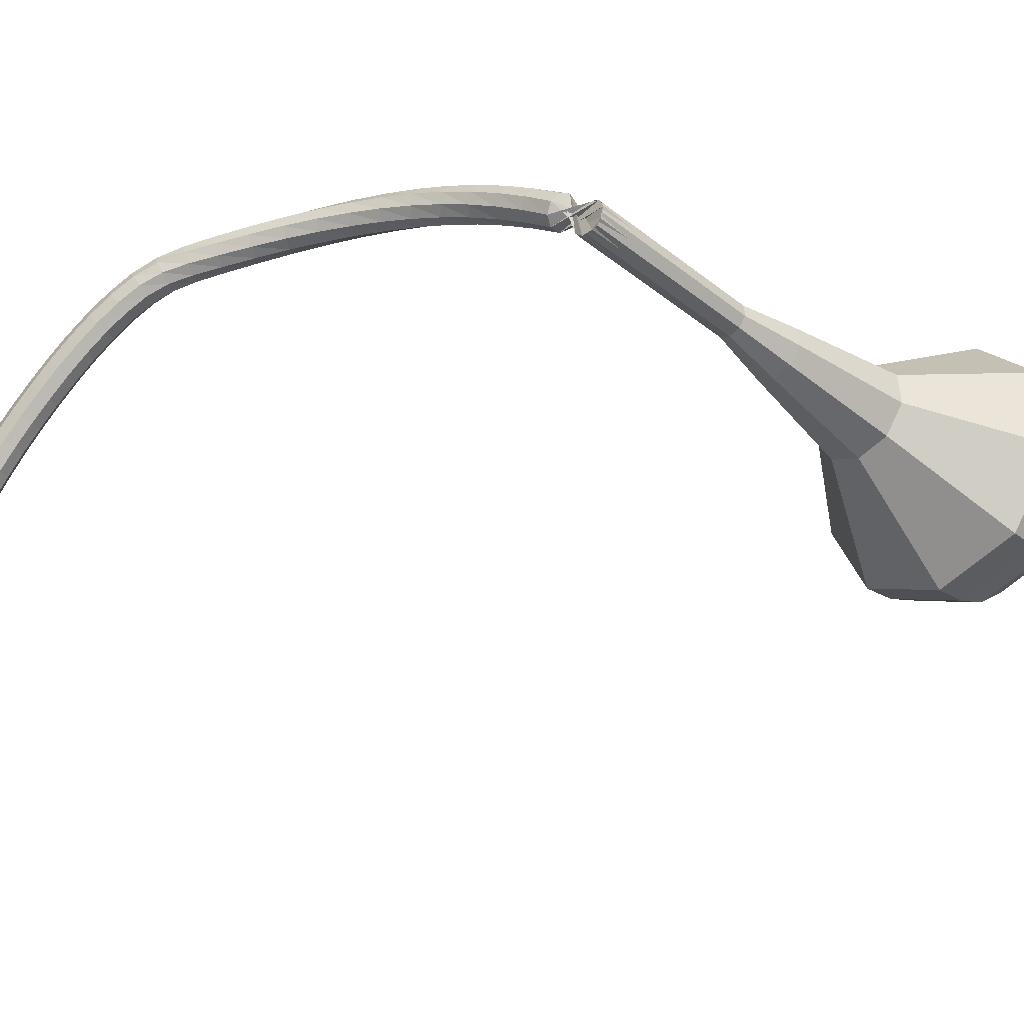
<metadata>
{"format":"obj","ext":"obj","renderer":"f3d","projection":"perspective","resolution":1024,"background":"white","views":[{"elev":-61.7,"azim":64.1,"up":"+Y"}]}
</metadata>
<code>
g tube1
v 173.1 164.1 62.87
v 174.2 161.1 61.56
v 173.1 158 60.86
v 170.2 156.1 61.11
v 167 156.4 62.18
v 165 158.7 63.57
v 165 161.9 64.64
v 167.1 164.6 64.89
v 170.3 165.4 64.19
v 173.1 164.1 62.87
v 171.9 163.4 62.02
v 172.7 161.3 61.06
v 171.8 159 60.55
v 169.8 157.7 60.72
v 167.4 157.9 61.51
v 165.9 159.5 62.53
v 165.9 161.9 63.31
v 167.5 163.8 63.49
v 169.8 164.4 62.98
v 171.9 163.4 62.02
v 168.9 161.3 61.17
v 168.9 161.3 61.17
v 168.9 161.3 61.17
v 168.9 161.3 61.17
v 168.9 161.3 61.17
v 168.9 161.3 61.17
v 168.9 161.3 61.17
v 168.9 161.3 61.17
v 168.9 161.3 61.17
v 168.9 161.3 61.17
v 178 149.8 93.5
v 178.6 149.5 93.27
v 179.3 149.7 93.14
v 179.7 150.2 93.19
v 179.7 150.9 93.38
v 179.2 151.4 93.63
v 178.6 151.4 93.82
v 178 151 93.86
v 177.8 150.4 93.74
v 178 149.8 93.5
v 178.8 152.4 94.49
v 178.5 152.6 93.94
v 177.9 152.4 93.66
v 177.3 152 93.76
v 177.1 151.6 94.2
v 177.3 151.2 94.78
v 177.8 151.2 95.22
v 178.4 151.5 95.32
v 178.8 152 95.03
v 178.8 152.4 94.49
v 178 153.8 95.51
v 177.6 153.9 94.97
v 177 153.8 94.69
v 176.5 153.3 94.79
v 176.2 152.8 95.22
v 176.5 152.5 95.79
v 177 152.5 96.23
v 177.6 152.9 96.33
v 178 153.3 96.04
v 178 153.8 95.51
v 177 155.1 96.57
v 176.6 155.2 96.04
v 176 155 95.76
v 175.5 154.5 95.86
v 175.4 154 96.29
v 175.6 153.7 96.85
v 176.1 153.8 97.27
v 176.7 154.1 97.37
v 177.1 154.6 97.09
v 177 155.1 96.57
v 176 156.3 97.67
v 175.5 156.4 97.16
v 175 156.1 96.89
v 174.5 155.6 96.98
v 174.4 155.1 97.4
v 174.7 154.8 97.95
v 175.2 154.9 98.36
v 175.8 155.3 98.46
v 176.1 155.8 98.18
v 176 156.3 97.67
v 174.8 157.4 98.82
v 174.4 157.5 98.32
v 173.8 157.1 98.06
v 173.4 156.6 98.15
v 173.4 156 98.56
v 173.7 155.8 99.09
v 174.3 155.9 99.5
v 174.8 156.3 99.59
v 175 156.9 99.32
v 174.8 157.4 98.82
v 173.6 158.3 100
v 173.2 158.4 99.53
v 172.6 158 99.27
v 172.3 157.4 99.36
v 172.3 156.9 99.76
v 172.7 156.6 100.3
v 173.2 156.8 100.7
v 173.7 157.3 100.8
v 173.8 157.9 100.5
v 173.6 158.3 100
v 172.4 159.1 101.2
v 171.9 159.1 100.8
v 171.4 158.7 100.5
v 171.1 158.1 100.6
v 171.2 157.5 101
v 171.6 157.3 101.5
v 172.1 157.5 101.9
v 172.5 158.1 102
v 172.6 158.7 101.7
v 172.4 159.1 101.2
v 171 159.8 102.5
v 170.5 159.7 102
v 170.1 159.3 101.8
v 169.9 158.6 101.9
v 170 158.1 102.3
v 170.5 157.9 102.8
v 171 158.2 103.1
v 171.3 158.8 103.2
v 171.3 159.4 103
v 171 159.8 102.5
v 169.6 160.3 103.8
v 169.1 160.2 103.4
v 168.7 159.7 103.1
v 168.6 159 103.2
v 168.8 158.5 103.6
v 169.3 158.4 104.1
v 169.7 158.7 104.4
v 170 159.3 104.5
v 170 159.9 104.3
v 169.6 160.3 103.8
v 168.2 160.7 105.2
v 167.7 160.5 104.7
v 167.3 160 104.5
v 167.3 159.3 104.6
v 167.6 158.8 104.9
v 168 158.7 105.4
v 168.5 159.1 105.8
v 168.7 159.7 105.9
v 168.6 160.3 105.6
v 168.2 160.7 105.2
v 166.7 160.9 106.6
v 166.2 160.7 106.1
v 165.9 160.1 105.9
v 166 159.4 106
v 166.3 159 106.3
v 166.8 158.9 106.8
v 167.2 159.3 107.2
v 167.3 160 107.3
v 167.2 160.6 107
v 166.7 160.9 106.6
v 165.3 161 107.9
v 164.8 160.7 107.5
v 164.6 160.1 107.3
v 164.7 159.5 107.3
v 165 159 107.7
v 165.5 159 108.2
v 165.9 159.4 108.6
v 166 160.1 108.6
v 165.7 160.7 108.4
v 165.3 161 107.9
v 164 160.9 109.2
v 163.6 160.6 108.7
v 163.4 160 108.5
v 163.5 159.4 108.6
v 163.9 159 108.9
v 164.4 159 109.4
v 164.7 159.5 109.8
v 164.7 160.2 109.9
v 164.5 160.7 109.6
v 164 160.9 109.2
v 162.8 160.7 110.2
v 162.4 160.4 109.7
v 162.4 159.8 109.4
v 162.6 159.1 109.5
v 163 158.8 109.9
v 163.4 158.9 110.4
v 163.6 159.4 110.8
v 163.6 160 110.9
v 163.2 160.6 110.7
v 162.8 160.7 110.2
v 161.6 160.4 110.9
v 161.4 160 110.4
v 161.4 159.4 110.1
v 161.6 158.8 110.2
v 162 158.5 110.6
v 162.4 158.6 111.2
v 162.5 159.1 111.7
v 162.3 159.7 111.8
v 162 160.2 111.5
v 161.6 160.4 110.9
v 160.3 159.9 111.6
v 160.2 159.6 111
v 160.3 159 110.7
v 160.5 158.4 110.8
v 160.9 158.1 111.3
v 161.2 158.1 111.9
v 161.2 158.6 112.4
v 161 159.3 112.5
v 160.7 159.8 112.2
v 160.3 159.9 111.6
v 159 159.4 112.2
v 158.9 159.1 111.6
v 159 158.5 111.2
v 159.3 157.9 111.4
v 159.6 157.6 111.8
v 159.8 157.6 112.5
v 159.9 158.1 113
v 159.6 158.8 113.1
v 159.3 159.3 112.8
v 159 159.4 112.2
v 157.6 158.9 112.7
v 157.6 158.6 112.1
v 157.7 158 111.7
v 158 157.4 111.8
v 158.3 157 112.3
v 158.5 157.1 113
v 158.5 157.6 113.5
v 158.2 158.2 113.6
v 157.9 158.7 113.3
v 157.6 158.9 112.7
v 156.2 158.3 113.1
v 156.2 158 112.5
v 156.3 157.4 112.2
v 156.6 156.8 112.3
v 156.9 156.5 112.8
v 157.1 156.5 113.4
v 157 157 113.9
v 156.8 157.6 114.1
v 156.5 158.1 113.7
v 156.2 158.3 113.1
v 154.8 157.7 113.5
v 154.8 157.4 112.9
v 155 156.8 112.5
v 155.3 156.2 112.7
v 155.5 155.9 113.2
v 155.7 155.9 113.8
v 155.6 156.4 114.3
v 155.4 157 114.5
v 155.1 157.5 114.1
v 154.8 157.7 113.5
v 153.4 157 113.8
v 153.4 156.8 113.2
v 153.6 156.2 112.9
v 153.9 155.6 113
v 154.2 155.2 113.5
v 154.3 155.3 114.2
v 154.2 155.8 114.7
v 154 156.4 114.8
v 153.7 156.9 114.5
v 153.4 157 113.8
v 152 156.4 114.1
v 152 156.1 113.5
v 152.2 155.6 113.2
v 152.5 155 113.3
v 152.8 154.6 113.8
v 152.9 154.7 114.5
v 152.8 155.1 115
v 152.6 155.7 115.1
v 152.2 156.2 114.8
v 152 156.4 114.1
v 150.6 155.7 114.4
v 150.7 155.4 113.8
v 150.9 154.9 113.4
v 151.2 154.3 113.5
v 151.5 153.9 114.1
v 151.6 154 114.7
v 151.5 154.4 115.3
v 151.2 155 115.4
v 150.8 155.5 115
v 150.6 155.7 114.4
v 149.3 154.9 114.6
v 149.3 154.7 114
v 149.6 154.2 113.6
v 149.9 153.6 113.8
v 150.2 153.2 114.3
v 150.3 153.3 115
v 150.1 153.7 115.5
v 149.8 154.3 115.6
v 149.5 154.8 115.3
v 149.3 154.9 114.6
v 147.9 154.2 114.8
v 148 153.9 114.2
v 148.3 153.4 113.8
v 148.6 152.8 113.9
v 148.9 152.5 114.5
v 148.9 152.5 115.1
v 148.8 152.9 115.7
v 148.4 153.5 115.8
v 148.1 154 115.4
v 147.9 154.2 114.8
v 146.6 153.4 115
v 146.7 153.1 114.3
v 147 152.6 114
v 147.3 152.1 114.1
v 147.6 151.7 114.6
v 147.7 151.7 115.3
v 147.5 152.1 115.8
v 147.1 152.7 115.9
v 146.8 153.2 115.6
v 146.6 153.4 115
v 145.3 152.5 115.1
v 145.4 152.3 114.4
v 145.7 151.8 114.1
v 146.1 151.2 114.2
v 146.4 150.9 114.7
v 146.4 150.9 115.4
v 146.2 151.3 115.9
v 145.8 151.9 116
v 145.4 152.3 115.7
v 145.3 152.5 115.1
v 144 151.6 115.1
v 144.1 151.4 114.5
v 144.5 150.9 114.1
v 144.9 150.4 114.3
v 145.1 150 114.8
v 145.2 150 115.5
v 144.9 150.4 116
v 144.5 151 116.1
v 144.2 151.4 115.8
v 144 151.6 115.1
v 142.8 150.7 115.2
v 142.9 150.5 114.5
v 143.3 150 114.2
v 143.7 149.5 114.3
v 143.9 149.1 114.8
v 144 149.1 115.5
v 143.7 149.5 116
v 143.3 150 116.2
v 142.9 150.5 115.8
v 142.8 150.7 115.2
v 141.9 149.3 115.2
v 141.9 149.2 114.9
v 142.1 149 114.7
v 142.3 148.7 114.7
v 142.5 148.6 115
v 142.5 148.6 115.3
v 142.3 148.7 115.6
v 142.1 149 115.7
v 141.9 149.2 115.5
v 141.9 149.3 115.2
v 140.8 148.2 115.2
v 140.9 148.1 114.9
v 141 148 114.8
v 141.1 147.8 114.9
v 141.2 147.7 115
v 141.2 147.7 115.3
v 141.1 147.8 115.4
v 141 148 115.5
v 140.8 148.1 115.4
v 140.8 148.2 115.2
v 139.7 147.1 115.1
v 139.8 147 115
v 139.8 147 114.9
v 139.9 146.9 114.9
v 140 146.8 115
v 140 146.8 115.2
v 139.9 146.8 115.3
v 139.8 146.9 115.3
v 139.8 147 115.2
v 139.7 147.1 115.1
f 1 2 12
f 12 11 1
f 2 3 13
f 13 12 2
f 3 4 14
f 14 13 3
f 4 5 15
f 15 14 4
f 5 6 16
f 16 15 5
f 6 7 17
f 17 16 6
f 7 8 18
f 18 17 7
f 8 9 19
f 19 18 8
f 9 10 20
f 20 19 9
f 11 12 22
f 22 21 11
f 12 13 23
f 23 22 12
f 13 14 24
f 24 23 13
f 14 15 25
f 25 24 14
f 15 16 26
f 26 25 15
f 16 17 27
f 27 26 16
f 17 18 28
f 28 27 17
f 18 19 29
f 29 28 18
f 19 20 30
f 30 29 19
f 21 22 32
f 32 31 21
f 22 23 33
f 33 32 22
f 23 24 34
f 34 33 23
f 24 25 35
f 35 34 24
f 25 26 36
f 36 35 25
f 26 27 37
f 37 36 26
f 27 28 38
f 38 37 27
f 28 29 39
f 39 38 28
f 29 30 40
f 40 39 29
f 31 32 42
f 42 41 31
f 32 33 43
f 43 42 32
f 33 34 44
f 44 43 33
f 34 35 45
f 45 44 34
f 35 36 46
f 46 45 35
f 36 37 47
f 47 46 36
f 37 38 48
f 48 47 37
f 38 39 49
f 49 48 38
f 39 40 50
f 50 49 39
f 41 42 52
f 52 51 41
f 42 43 53
f 53 52 42
f 43 44 54
f 54 53 43
f 44 45 55
f 55 54 44
f 45 46 56
f 56 55 45
f 46 47 57
f 57 56 46
f 47 48 58
f 58 57 47
f 48 49 59
f 59 58 48
f 49 50 60
f 60 59 49
f 51 52 62
f 62 61 51
f 52 53 63
f 63 62 52
f 53 54 64
f 64 63 53
f 54 55 65
f 65 64 54
f 55 56 66
f 66 65 55
f 56 57 67
f 67 66 56
f 57 58 68
f 68 67 57
f 58 59 69
f 69 68 58
f 59 60 70
f 70 69 59
f 61 62 72
f 72 71 61
f 62 63 73
f 73 72 62
f 63 64 74
f 74 73 63
f 64 65 75
f 75 74 64
f 65 66 76
f 76 75 65
f 66 67 77
f 77 76 66
f 67 68 78
f 78 77 67
f 68 69 79
f 79 78 68
f 69 70 80
f 80 79 69
f 71 72 82
f 82 81 71
f 72 73 83
f 83 82 72
f 73 74 84
f 84 83 73
f 74 75 85
f 85 84 74
f 75 76 86
f 86 85 75
f 76 77 87
f 87 86 76
f 77 78 88
f 88 87 77
f 78 79 89
f 89 88 78
f 79 80 90
f 90 89 79
f 81 82 92
f 92 91 81
f 82 83 93
f 93 92 82
f 83 84 94
f 94 93 83
f 84 85 95
f 95 94 84
f 85 86 96
f 96 95 85
f 86 87 97
f 97 96 86
f 87 88 98
f 98 97 87
f 88 89 99
f 99 98 88
f 89 90 100
f 100 99 89
f 91 92 102
f 102 101 91
f 92 93 103
f 103 102 92
f 93 94 104
f 104 103 93
f 94 95 105
f 105 104 94
f 95 96 106
f 106 105 95
f 96 97 107
f 107 106 96
f 97 98 108
f 108 107 97
f 98 99 109
f 109 108 98
f 99 100 110
f 110 109 99
f 101 102 112
f 112 111 101
f 102 103 113
f 113 112 102
f 103 104 114
f 114 113 103
f 104 105 115
f 115 114 104
f 105 106 116
f 116 115 105
f 106 107 117
f 117 116 106
f 107 108 118
f 118 117 107
f 108 109 119
f 119 118 108
f 109 110 120
f 120 119 109
f 111 112 122
f 122 121 111
f 112 113 123
f 123 122 112
f 113 114 124
f 124 123 113
f 114 115 125
f 125 124 114
f 115 116 126
f 126 125 115
f 116 117 127
f 127 126 116
f 117 118 128
f 128 127 117
f 118 119 129
f 129 128 118
f 119 120 130
f 130 129 119
f 121 122 132
f 132 131 121
f 122 123 133
f 133 132 122
f 123 124 134
f 134 133 123
f 124 125 135
f 135 134 124
f 125 126 136
f 136 135 125
f 126 127 137
f 137 136 126
f 127 128 138
f 138 137 127
f 128 129 139
f 139 138 128
f 129 130 140
f 140 139 129
f 131 132 142
f 142 141 131
f 132 133 143
f 143 142 132
f 133 134 144
f 144 143 133
f 134 135 145
f 145 144 134
f 135 136 146
f 146 145 135
f 136 137 147
f 147 146 136
f 137 138 148
f 148 147 137
f 138 139 149
f 149 148 138
f 139 140 150
f 150 149 139
f 141 142 152
f 152 151 141
f 142 143 153
f 153 152 142
f 143 144 154
f 154 153 143
f 144 145 155
f 155 154 144
f 145 146 156
f 156 155 145
f 146 147 157
f 157 156 146
f 147 148 158
f 158 157 147
f 148 149 159
f 159 158 148
f 149 150 160
f 160 159 149
f 151 152 162
f 162 161 151
f 152 153 163
f 163 162 152
f 153 154 164
f 164 163 153
f 154 155 165
f 165 164 154
f 155 156 166
f 166 165 155
f 156 157 167
f 167 166 156
f 157 158 168
f 168 167 157
f 158 159 169
f 169 168 158
f 159 160 170
f 170 169 159
f 161 162 172
f 172 171 161
f 162 163 173
f 173 172 162
f 163 164 174
f 174 173 163
f 164 165 175
f 175 174 164
f 165 166 176
f 176 175 165
f 166 167 177
f 177 176 166
f 167 168 178
f 178 177 167
f 168 169 179
f 179 178 168
f 169 170 180
f 180 179 169
f 171 172 182
f 182 181 171
f 172 173 183
f 183 182 172
f 173 174 184
f 184 183 173
f 174 175 185
f 185 184 174
f 175 176 186
f 186 185 175
f 176 177 187
f 187 186 176
f 177 178 188
f 188 187 177
f 178 179 189
f 189 188 178
f 179 180 190
f 190 189 179
f 181 182 192
f 192 191 181
f 182 183 193
f 193 192 182
f 183 184 194
f 194 193 183
f 184 185 195
f 195 194 184
f 185 186 196
f 196 195 185
f 186 187 197
f 197 196 186
f 187 188 198
f 198 197 187
f 188 189 199
f 199 198 188
f 189 190 200
f 200 199 189
f 191 192 202
f 202 201 191
f 192 193 203
f 203 202 192
f 193 194 204
f 204 203 193
f 194 195 205
f 205 204 194
f 195 196 206
f 206 205 195
f 196 197 207
f 207 206 196
f 197 198 208
f 208 207 197
f 198 199 209
f 209 208 198
f 199 200 210
f 210 209 199
f 201 202 212
f 212 211 201
f 202 203 213
f 213 212 202
f 203 204 214
f 214 213 203
f 204 205 215
f 215 214 204
f 205 206 216
f 216 215 205
f 206 207 217
f 217 216 206
f 207 208 218
f 218 217 207
f 208 209 219
f 219 218 208
f 209 210 220
f 220 219 209
f 211 212 222
f 222 221 211
f 212 213 223
f 223 222 212
f 213 214 224
f 224 223 213
f 214 215 225
f 225 224 214
f 215 216 226
f 226 225 215
f 216 217 227
f 227 226 216
f 217 218 228
f 228 227 217
f 218 219 229
f 229 228 218
f 219 220 230
f 230 229 219
f 221 222 232
f 232 231 221
f 222 223 233
f 233 232 222
f 223 224 234
f 234 233 223
f 224 225 235
f 235 234 224
f 225 226 236
f 236 235 225
f 226 227 237
f 237 236 226
f 227 228 238
f 238 237 227
f 228 229 239
f 239 238 228
f 229 230 240
f 240 239 229
f 231 232 242
f 242 241 231
f 232 233 243
f 243 242 232
f 233 234 244
f 244 243 233
f 234 235 245
f 245 244 234
f 235 236 246
f 246 245 235
f 236 237 247
f 247 246 236
f 237 238 248
f 248 247 237
f 238 239 249
f 249 248 238
f 239 240 250
f 250 249 239
f 241 242 252
f 252 251 241
f 242 243 253
f 253 252 242
f 243 244 254
f 254 253 243
f 244 245 255
f 255 254 244
f 245 246 256
f 256 255 245
f 246 247 257
f 257 256 246
f 247 248 258
f 258 257 247
f 248 249 259
f 259 258 248
f 249 250 260
f 260 259 249
f 251 252 262
f 262 261 251
f 252 253 263
f 263 262 252
f 253 254 264
f 264 263 253
f 254 255 265
f 265 264 254
f 255 256 266
f 266 265 255
f 256 257 267
f 267 266 256
f 257 258 268
f 268 267 257
f 258 259 269
f 269 268 258
f 259 260 270
f 270 269 259
f 261 262 272
f 272 271 261
f 262 263 273
f 273 272 262
f 263 264 274
f 274 273 263
f 264 265 275
f 275 274 264
f 265 266 276
f 276 275 265
f 266 267 277
f 277 276 266
f 267 268 278
f 278 277 267
f 268 269 279
f 279 278 268
f 269 270 280
f 280 279 269
f 271 272 282
f 282 281 271
f 272 273 283
f 283 282 272
f 273 274 284
f 284 283 273
f 274 275 285
f 285 284 274
f 275 276 286
f 286 285 275
f 276 277 287
f 287 286 276
f 277 278 288
f 288 287 277
f 278 279 289
f 289 288 278
f 279 280 290
f 290 289 279
f 281 282 292
f 292 291 281
f 282 283 293
f 293 292 282
f 283 284 294
f 294 293 283
f 284 285 295
f 295 294 284
f 285 286 296
f 296 295 285
f 286 287 297
f 297 296 286
f 287 288 298
f 298 297 287
f 288 289 299
f 299 298 288
f 289 290 300
f 300 299 289
f 291 292 302
f 302 301 291
f 292 293 303
f 303 302 292
f 293 294 304
f 304 303 293
f 294 295 305
f 305 304 294
f 295 296 306
f 306 305 295
f 296 297 307
f 307 306 296
f 297 298 308
f 308 307 297
f 298 299 309
f 309 308 298
f 299 300 310
f 310 309 299
f 301 302 312
f 312 311 301
f 302 303 313
f 313 312 302
f 303 304 314
f 314 313 303
f 304 305 315
f 315 314 304
f 305 306 316
f 316 315 305
f 306 307 317
f 317 316 306
f 307 308 318
f 318 317 307
f 308 309 319
f 319 318 308
f 309 310 320
f 320 319 309
f 311 312 322
f 322 321 311
f 312 313 323
f 323 322 312
f 313 314 324
f 324 323 313
f 314 315 325
f 325 324 314
f 315 316 326
f 326 325 315
f 316 317 327
f 327 326 316
f 317 318 328
f 328 327 317
f 318 319 329
f 329 328 318
f 319 320 330
f 330 329 319
f 321 322 332
f 332 331 321
f 322 323 333
f 333 332 322
f 323 324 334
f 334 333 323
f 324 325 335
f 335 334 324
f 325 326 336
f 336 335 325
f 326 327 337
f 337 336 326
f 327 328 338
f 338 337 327
f 328 329 339
f 339 338 328
f 329 330 340
f 340 339 329
f 331 332 342
f 342 341 331
f 332 333 343
f 343 342 332
f 333 334 344
f 344 343 333
f 334 335 345
f 345 344 334
f 335 336 346
f 346 345 335
f 336 337 347
f 347 346 336
f 337 338 348
f 348 347 337
f 338 339 349
f 349 348 338
f 339 340 350
f 350 349 339
f 341 342 352
f 352 351 341
f 342 343 353
f 353 352 342
f 343 344 354
f 354 353 343
f 344 345 355
f 355 354 344
f 345 346 356
f 356 355 345
f 346 347 357
f 357 356 346
f 347 348 358
f 358 357 347
f 348 349 359
f 359 358 348
f 349 350 360
f 360 359 349
v 179.5 151.2 93.5
v 179.7 150.6 93.24
v 179.5 149.9 93.1
v 178.9 149.6 93.15
v 178.3 149.6 93.36
v 177.9 150.1 93.65
v 177.9 150.7 93.86
v 178.3 151.3 93.91
v 178.9 151.4 93.77
v 179.5 151.2 93.5
v 178.5 152.2 90.32
v 178.7 151.6 90.05
v 178.5 151 89.91
v 177.9 150.6 89.96
v 177.3 150.7 90.18
v 176.9 151.1 90.46
v 176.9 151.8 90.67
v 177.3 152.3 90.72
v 178 152.5 90.58
v 178.5 152.2 90.32
v 177.6 153.3 87.13
v 177.8 152.7 86.86
v 177.5 152.1 86.72
v 177 151.7 86.77
v 176.3 151.7 86.99
v 175.9 152.2 87.27
v 175.9 152.9 87.48
v 176.3 153.4 87.53
v 177 153.6 87.39
v 177.6 153.3 87.13
v 176.6 154.3 83.94
v 176.8 153.8 83.68
v 176.6 153.1 83.53
v 176 152.8 83.58
v 175.4 152.8 83.8
v 174.9 153.3 84.08
v 174.9 153.9 84.3
v 175.4 154.5 84.35
v 176 154.6 84.2
v 176.6 154.3 83.94
v 176.1 155.9 80.75
v 176.5 154.9 80.31
v 176.1 153.8 80.08
v 175.1 153.2 80.16
v 174.1 153.3 80.52
v 173.4 154.1 80.99
v 173.4 155.2 81.35
v 174.1 156 81.43
v 175.2 156.3 81.19
v 176.1 155.9 80.75
v 175 158.8 74.38
v 175.7 157.1 73.63
v 175 155.3 73.23
v 173.4 154.3 73.37
v 171.6 154.4 73.98
v 170.4 155.7 74.78
v 170.4 157.6 75.39
v 171.6 159.1 75.53
v 173.4 159.6 75.13
v 175 158.8 74.38
v 176.5 164 68
v 178.2 159.6 66.02
v 176.5 154.9 64.96
v 172.2 152.1 65.33
v 167.4 152.5 66.94
v 164.2 156 69.06
v 164.2 160.9 70.67
v 167.4 164.9 71.04
v 172.3 166.1 69.98
v 176.5 164 68
v 175.9 164.5 66.29
v 177.5 160.2 64.37
v 175.8 155.6 63.35
v 171.7 152.9 63.7
v 167 153.3 65.27
v 163.9 156.7 67.31
v 163.9 161.4 68.88
v 167 165.2 69.24
v 171.7 166.5 68.21
v 175.9 164.5 66.29
v 174.8 164.5 64.58
v 176.2 160.7 62.86
v 174.7 156.6 61.95
v 171 154.2 62.27
v 166.8 154.5 63.67
v 164.1 157.5 65.5
v 164.1 161.7 66.9
v 166.9 165.2 67.22
v 171.1 166.3 66.3
v 174.8 164.5 64.58
v 173.1 164.1 62.87
v 174.2 161.1 61.56
v 173.1 158 60.86
v 170.2 156.1 61.11
v 167 156.4 62.18
v 165 158.7 63.57
v 165 161.9 64.64
v 167.1 164.6 64.89
v 170.3 165.4 64.19
v 173.1 164.1 62.87
v 171.9 163.4 62.02
v 172.7 161.3 61.06
v 171.8 159 60.55
v 169.8 157.7 60.72
v 167.4 157.9 61.51
v 165.9 159.5 62.53
v 165.9 161.9 63.31
v 167.5 163.8 63.49
v 169.8 164.4 62.98
v 171.9 163.4 62.02
v 168.9 161.3 61.17
v 168.9 161.3 61.17
v 168.9 161.3 61.17
v 168.9 161.3 61.17
v 168.9 161.3 61.17
v 168.9 161.3 61.17
v 168.9 161.3 61.17
v 168.9 161.3 61.17
v 168.9 161.3 61.17
v 168.9 161.3 61.17
f 361 362 372
f 372 371 361
f 362 363 373
f 373 372 362
f 363 364 374
f 374 373 363
f 364 365 375
f 375 374 364
f 365 366 376
f 376 375 365
f 366 367 377
f 377 376 366
f 367 368 378
f 378 377 367
f 368 369 379
f 379 378 368
f 369 370 380
f 380 379 369
f 371 372 382
f 382 381 371
f 372 373 383
f 383 382 372
f 373 374 384
f 384 383 373
f 374 375 385
f 385 384 374
f 375 376 386
f 386 385 375
f 376 377 387
f 387 386 376
f 377 378 388
f 388 387 377
f 378 379 389
f 389 388 378
f 379 380 390
f 390 389 379
f 381 382 392
f 392 391 381
f 382 383 393
f 393 392 382
f 383 384 394
f 394 393 383
f 384 385 395
f 395 394 384
f 385 386 396
f 396 395 385
f 386 387 397
f 397 396 386
f 387 388 398
f 398 397 387
f 388 389 399
f 399 398 388
f 389 390 400
f 400 399 389
f 391 392 402
f 402 401 391
f 392 393 403
f 403 402 392
f 393 394 404
f 404 403 393
f 394 395 405
f 405 404 394
f 395 396 406
f 406 405 395
f 396 397 407
f 407 406 396
f 397 398 408
f 408 407 397
f 398 399 409
f 409 408 398
f 399 400 410
f 410 409 399
f 401 402 412
f 412 411 401
f 402 403 413
f 413 412 402
f 403 404 414
f 414 413 403
f 404 405 415
f 415 414 404
f 405 406 416
f 416 415 405
f 406 407 417
f 417 416 406
f 407 408 418
f 418 417 407
f 408 409 419
f 419 418 408
f 409 410 420
f 420 419 409
f 411 412 422
f 422 421 411
f 412 413 423
f 423 422 412
f 413 414 424
f 424 423 413
f 414 415 425
f 425 424 414
f 415 416 426
f 426 425 415
f 416 417 427
f 427 426 416
f 417 418 428
f 428 427 417
f 418 419 429
f 429 428 418
f 419 420 430
f 430 429 419
f 421 422 432
f 432 431 421
f 422 423 433
f 433 432 422
f 423 424 434
f 434 433 423
f 424 425 435
f 435 434 424
f 425 426 436
f 436 435 425
f 426 427 437
f 437 436 426
f 427 428 438
f 438 437 427
f 428 429 439
f 439 438 428
f 429 430 440
f 440 439 429
f 431 432 442
f 442 441 431
f 432 433 443
f 443 442 432
f 433 434 444
f 444 443 433
f 434 435 445
f 445 444 434
f 435 436 446
f 446 445 435
f 436 437 447
f 447 446 436
f 437 438 448
f 448 447 437
f 438 439 449
f 449 448 438
f 439 440 450
f 450 449 439
f 441 442 452
f 452 451 441
f 442 443 453
f 453 452 442
f 443 444 454
f 454 453 443
f 444 445 455
f 455 454 444
f 445 446 456
f 456 455 445
f 446 447 457
f 457 456 446
f 447 448 458
f 458 457 447
f 448 449 459
f 459 458 448
f 449 450 460
f 460 459 449
f 451 452 462
f 462 461 451
f 452 453 463
f 463 462 452
f 453 454 464
f 464 463 453
f 454 455 465
f 465 464 454
f 455 456 466
f 466 465 455
f 456 457 467
f 467 466 456
f 457 458 468
f 468 467 457
f 458 459 469
f 469 468 458
f 459 460 470
f 470 469 459
f 461 462 472
f 472 471 461
f 462 463 473
f 473 472 462
f 463 464 474
f 474 473 463
f 464 465 475
f 475 474 464
f 465 466 476
f 476 475 465
f 466 467 477
f 477 476 466
f 467 468 478
f 478 477 467
f 468 469 479
f 479 478 468
f 469 470 480
f 480 479 469
g

</code>
